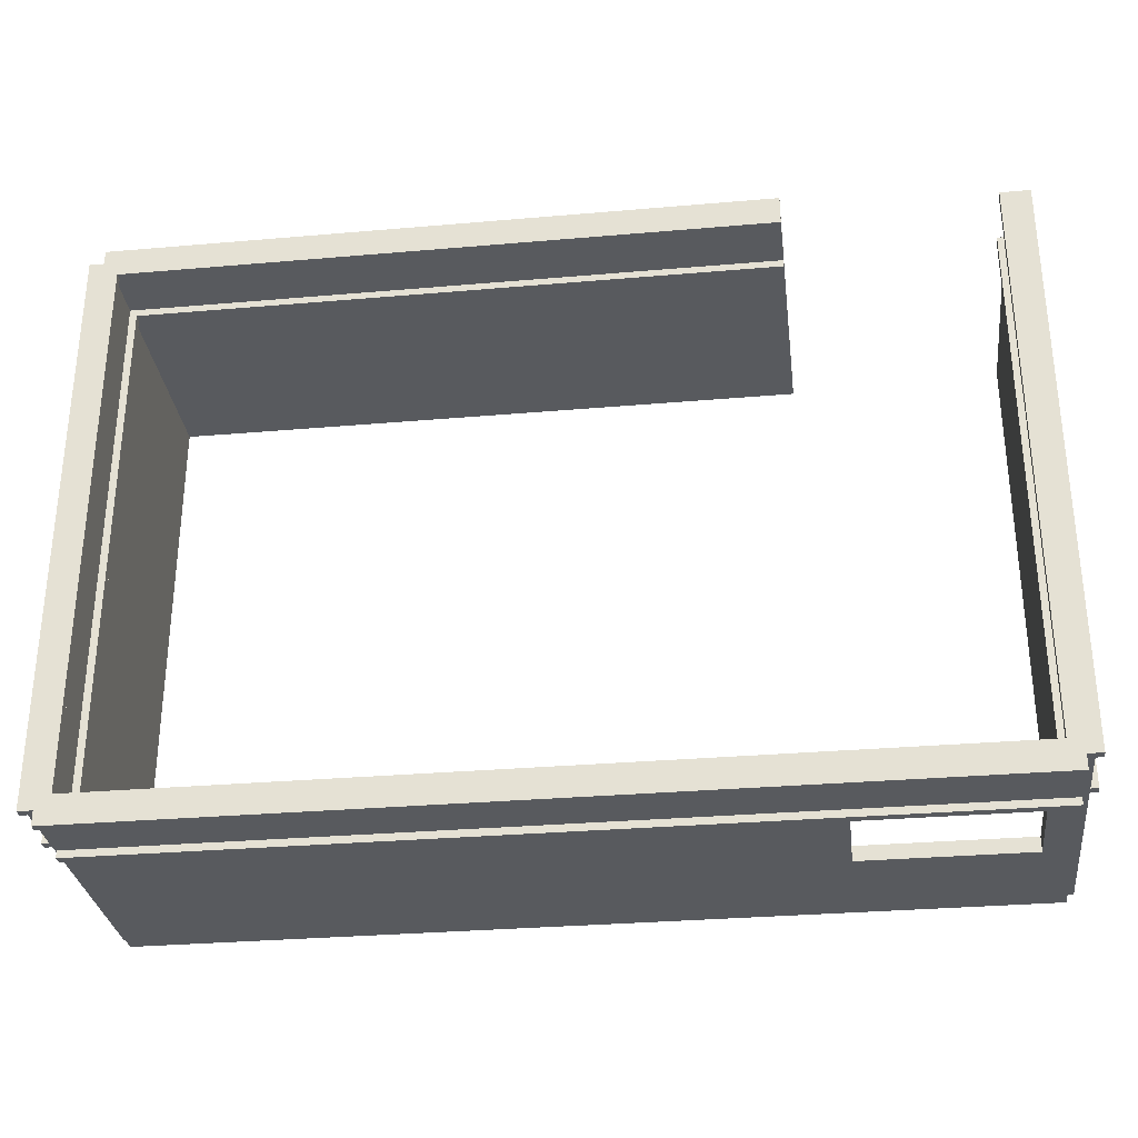
<metadata>
{"format":"obj","ext":"obj","renderer":"f3d","projection":"perspective","resolution":1024,"background":"white","views":[{"elev":-30.9,"azim":7.1,"up":"+Z"}]}
</metadata>
<code>
o pared_02_메쉬.031
v -0.75 1.1 -0.95
v 0.75 1.1 -0.95
v -0.75 3.1 -0.95
v 0.75 3.1 -0.95
v -0.75 1.614 -0.95
v 0.75 1.614 -0.95
v 0.75 1.157 -0.95
v 0.75 1.557 -0.95
v -0.75 1.557 -0.95
v -0.75 1.157 -0.95
v 0.75 1.1 -0.9
v 0.75 1.157 -0.9
v -0.75 1.157 -0.9
v -0.75 1.1 -0.9
v -0.75 1.614 -0.9
v -0.75 1.557 -0.9
v 0.75 1.557 -0.9
v 0.75 1.614 -0.9
v -0.75 1.1 -1.05
v -0.75 1.157 -1.05
v -0.75 1.157 -1.1
v -0.75 1.1 -1.1
v 0.75 1.157 -1.05
v 0.75 1.1 -1.05
v 0.75 1.1 -1.1
v 0.75 1.157 -1.1
v 0.75 1.614 -1.05
v 0.75 1.557 -1.05
v 0.75 1.557 -1.1
v 0.75 1.614 -1.1
v -0.75 1.557 -1.05
v -0.75 1.614 -1.05
v -0.75 1.614 -1.1
v -0.75 1.557 -1.1
v -0.75 3.1 -1.05
v 0.75 3.1 -1.05
f 12 14 11
f 17 15 16
f 7 11 2
f 1 13 10
f 14 2 11
f 5 16 15
f 6 17 8
f 5 4 3
f 10 8 9
f 13 7 10
f 9 17 16
f 6 15 18
f 4 35 3
f 19 10 20
f 10 31 20
f 31 5 32
f 32 3 35
f 2 19 24
f 4 27 36
f 6 28 27
f 8 23 28
f 7 24 23
f 21 25 22
f 34 30 29
f 20 22 19
f 24 26 23
f 25 19 22
f 27 29 30
f 31 33 34
f 27 35 36
f 23 31 28
f 20 26 21
f 28 34 29
f 32 30 33
f 12 13 14
f 17 18 15
f 7 12 11
f 1 14 13
f 14 1 2
f 5 9 16
f 6 18 17
f 5 6 4
f 10 7 8
f 13 12 7
f 9 8 17
f 6 5 15
f 4 36 35
f 19 1 10
f 10 9 31
f 31 9 5
f 32 5 3
f 2 1 19
f 4 6 27
f 6 8 28
f 8 7 23
f 7 2 24
f 21 26 25
f 34 33 30
f 20 21 22
f 24 25 26
f 25 24 19
f 27 28 29
f 31 32 33
f 27 32 35
f 23 20 31
f 20 23 26
f 28 31 34
f 32 27 30
o pared_02.001_메쉬.032
v 0.75 1.1 -0.95
v 2.25 1.1 -0.95
v 0.75 3.1 -0.95
v 2.25 3.1 -0.95
v 0.75 1.614 -0.95
v 2.25 1.614 -0.95
v 2.25 1.157 -0.95
v 2.25 1.557 -0.95
v 0.75 1.557 -0.95
v 0.75 1.157 -0.95
v 2.25 1.1 -0.9
v 2.25 1.157 -0.9
v 0.75 1.157 -0.9
v 0.75 1.1 -0.9
v 0.75 1.614 -0.9
v 0.75 1.557 -0.9
v 2.25 1.557 -0.9
v 2.25 1.614 -0.9
v 0.75 1.1 -1.05
v 0.75 1.157 -1.05
v 0.75 1.157 -1.1
v 0.75 1.1 -1.1
v 2.25 1.157 -1.05
v 2.25 1.1 -1.05
v 2.25 1.1 -1.1
v 2.25 1.157 -1.1
v 2.25 1.614 -1.05
v 2.25 1.557 -1.05
v 2.25 1.557 -1.1
v 2.25 1.614 -1.1
v 0.75 1.557 -1.05
v 0.75 1.614 -1.05
v 0.75 1.614 -1.1
v 0.75 1.557 -1.1
v 0.75 3.1 -1.05
v 2.25 3.1 -1.05
f 48 50 47
f 53 51 52
f 43 47 38
f 37 49 46
f 50 38 47
f 41 52 51
f 42 53 44
f 41 40 39
f 46 44 45
f 49 43 46
f 45 53 52
f 42 51 54
f 40 71 39
f 55 46 56
f 46 67 56
f 67 41 68
f 68 39 71
f 38 55 60
f 40 63 72
f 42 64 63
f 44 59 64
f 43 60 59
f 57 61 58
f 70 66 65
f 56 58 55
f 60 62 59
f 61 55 58
f 63 65 66
f 67 69 70
f 63 71 72
f 59 67 64
f 56 62 57
f 64 70 65
f 68 66 69
f 48 49 50
f 53 54 51
f 43 48 47
f 37 50 49
f 50 37 38
f 41 45 52
f 42 54 53
f 41 42 40
f 46 43 44
f 49 48 43
f 45 44 53
f 42 41 51
f 40 72 71
f 55 37 46
f 46 45 67
f 67 45 41
f 68 41 39
f 38 37 55
f 40 42 63
f 42 44 64
f 44 43 59
f 43 38 60
f 57 62 61
f 70 69 66
f 56 57 58
f 60 61 62
f 61 60 55
f 63 64 65
f 67 68 69
f 63 68 71
f 59 56 67
f 56 59 62
f 64 67 70
f 68 63 66
o pared_02.002_메쉬.033
v 2.25 1.1 -0.95
v 3.75 1.1 -0.95
v 2.25 3.1 -0.95
v 3.75 3.1 -0.95
v 2.25 1.614 -0.95
v 3.75 1.614 -0.95
v 3.75 1.157 -0.95
v 3.75 1.557 -0.95
v 2.25 1.557 -0.95
v 2.25 1.157 -0.95
v 3.75 1.1 -0.9
v 3.75 1.157 -0.9
v 2.25 1.157 -0.9
v 2.25 1.1 -0.9
v 2.25 1.614 -0.9
v 2.25 1.557 -0.9
v 3.75 1.557 -0.9
v 3.75 1.614 -0.9
v 2.25 1.1 -1.05
v 2.25 1.157 -1.05
v 2.25 1.157 -1.1
v 2.25 1.1 -1.1
v 3.75 1.157 -1.05
v 3.75 1.1 -1.05
v 3.75 1.1 -1.1
v 3.75 1.157 -1.1
v 3.75 1.614 -1.05
v 3.75 1.557 -1.05
v 3.75 1.557 -1.1
v 3.75 1.614 -1.1
v 2.25 1.557 -1.05
v 2.25 1.614 -1.05
v 2.25 1.614 -1.1
v 2.25 1.557 -1.1
v 2.25 3.1 -1.05
v 3.75 3.1 -1.05
f 84 86 83
f 89 87 88
f 79 83 74
f 73 85 82
f 86 74 83
f 77 88 87
f 78 89 80
f 77 76 75
f 82 80 81
f 85 79 82
f 81 89 88
f 78 87 90
f 76 107 75
f 91 82 92
f 82 103 92
f 103 77 104
f 104 75 107
f 74 91 96
f 76 99 108
f 78 100 99
f 80 95 100
f 79 96 95
f 93 97 94
f 106 102 101
f 92 94 91
f 96 98 95
f 97 91 94
f 99 101 102
f 103 105 106
f 99 107 108
f 95 103 100
f 92 98 93
f 100 106 101
f 104 102 105
f 84 85 86
f 89 90 87
f 79 84 83
f 73 86 85
f 86 73 74
f 77 81 88
f 78 90 89
f 77 78 76
f 82 79 80
f 85 84 79
f 81 80 89
f 78 77 87
f 76 108 107
f 91 73 82
f 82 81 103
f 103 81 77
f 104 77 75
f 74 73 91
f 76 78 99
f 78 80 100
f 80 79 95
f 79 74 96
f 93 98 97
f 106 105 102
f 92 93 94
f 96 97 98
f 97 96 91
f 99 100 101
f 103 104 105
f 99 104 107
f 95 92 103
f 92 95 98
f 100 103 106
f 104 99 102
o pared_02.003_메쉬.034
v -0.7 1.1 -1
v -0.7 1.1 -3
v -0.7 3.1 -1
v -0.7 3.1 -3
v -0.7 1.614 -1
v -0.7 1.614 -3
v -0.7 1.157 -3
v -0.7 1.557 -3
v -0.7 1.557 -1
v -0.7 1.157 -1
v -0.65 1.1 -3
v -0.65 1.157 -3
v -0.65 1.157 -1
v -0.65 1.1 -1
v -0.65 1.614 -1
v -0.65 1.557 -1
v -0.65 1.557 -3
v -0.65 1.614 -3
v -0.8 1.1 -1
v -0.8 1.157 -1
v -0.85 1.157 -1
v -0.85 1.1 -1
v -0.8 1.157 -3
v -0.8 1.1 -3
v -0.85 1.1 -3
v -0.85 1.157 -3
v -0.8 1.614 -3
v -0.8 1.557 -3
v -0.85 1.557 -3
v -0.85 1.614 -3
v -0.8 1.557 -1
v -0.8 1.614 -1
v -0.85 1.614 -1
v -0.85 1.557 -1
v -0.8 3.1 -1
v -0.8 3.1 -3
f 120 122 119
f 125 123 124
f 115 119 110
f 109 121 118
f 122 110 119
f 113 124 123
f 114 125 116
f 113 112 111
f 118 116 117
f 121 115 118
f 117 125 124
f 114 123 126
f 112 143 111
f 127 118 128
f 118 139 128
f 139 113 140
f 140 111 143
f 110 127 132
f 112 135 144
f 114 136 135
f 116 131 136
f 115 132 131
f 129 133 130
f 142 138 137
f 128 130 127
f 132 134 131
f 133 127 130
f 135 137 138
f 139 141 142
f 135 143 144
f 131 139 136
f 128 134 129
f 136 142 137
f 140 138 141
f 120 121 122
f 125 126 123
f 115 120 119
f 109 122 121
f 122 109 110
f 113 117 124
f 114 126 125
f 113 114 112
f 118 115 116
f 121 120 115
f 117 116 125
f 114 113 123
f 112 144 143
f 127 109 118
f 118 117 139
f 139 117 113
f 140 113 111
f 110 109 127
f 112 114 135
f 114 116 136
f 116 115 131
f 115 110 132
f 129 134 133
f 142 141 138
f 128 129 130
f 132 133 134
f 133 132 127
f 135 136 137
f 139 140 141
f 135 140 143
f 131 128 139
f 128 131 134
f 136 139 142
f 140 135 138
o pared_02.004_메쉬.035
v -0.7 1.1 -3
v -0.7 1.1 -5
v -0.7 3.1 -3
v -0.7 3.1 -5
v -0.7 1.614 -3
v -0.7 1.614 -5
v -0.7 1.157 -5
v -0.7 1.557 -5
v -0.7 1.557 -3
v -0.7 1.157 -3
v -0.65 1.1 -5
v -0.65 1.157 -5
v -0.65 1.157 -3
v -0.65 1.1 -3
v -0.65 1.614 -3
v -0.65 1.557 -3
v -0.65 1.557 -5
v -0.65 1.614 -5
v -0.8 1.1 -3
v -0.8 1.157 -3
v -0.85 1.157 -3
v -0.85 1.1 -3
v -0.8 1.157 -5
v -0.8 1.1 -5
v -0.85 1.1 -5
v -0.85 1.157 -5
v -0.8 1.614 -5
v -0.8 1.557 -5
v -0.85 1.557 -5
v -0.85 1.614 -5
v -0.8 1.557 -3
v -0.8 1.614 -3
v -0.85 1.614 -3
v -0.85 1.557 -3
v -0.8 3.1 -3
v -0.8 3.1 -5
f 156 158 155
f 161 159 160
f 151 155 146
f 145 157 154
f 158 146 155
f 149 160 159
f 150 161 152
f 149 148 147
f 154 152 153
f 157 151 154
f 153 161 160
f 150 159 162
f 148 179 147
f 163 154 164
f 154 175 164
f 175 149 176
f 176 147 179
f 146 163 168
f 148 171 180
f 150 172 171
f 152 167 172
f 151 168 167
f 165 169 166
f 178 174 173
f 164 166 163
f 168 170 167
f 169 163 166
f 171 173 174
f 175 177 178
f 171 179 180
f 167 175 172
f 164 170 165
f 172 178 173
f 176 174 177
f 156 157 158
f 161 162 159
f 151 156 155
f 145 158 157
f 158 145 146
f 149 153 160
f 150 162 161
f 149 150 148
f 154 151 152
f 157 156 151
f 153 152 161
f 150 149 159
f 148 180 179
f 163 145 154
f 154 153 175
f 175 153 149
f 176 149 147
f 146 145 163
f 148 150 171
f 150 152 172
f 152 151 167
f 151 146 168
f 165 170 169
f 178 177 174
f 164 165 166
f 168 169 170
f 169 168 163
f 171 172 173
f 175 176 177
f 171 176 179
f 167 164 175
f 164 167 170
f 172 175 178
f 176 171 174
o pared_02.005_메쉬.036
v 2.25 1.1 -4.95
v 3.75 1.1 -4.95
v 2.25 3.1 -4.95
v 3.75 3.1 -4.95
v 2.25 1.614 -4.95
v 3.75 1.614 -4.95
v 3.75 1.157 -4.95
v 3.75 1.557 -4.95
v 2.25 1.557 -4.95
v 2.25 1.157 -4.95
v 3.75 1.1 -4.9
v 3.75 1.157 -4.9
v 2.25 1.157 -4.9
v 2.25 1.1 -4.9
v 2.25 1.614 -4.9
v 2.25 1.557 -4.9
v 3.75 1.557 -4.9
v 3.75 1.614 -4.9
v 2.25 1.1 -5.05
v 2.25 1.157 -5.05
v 2.25 1.157 -5.1
v 2.25 1.1 -5.1
v 3.75 1.157 -5.05
v 3.75 1.1 -5.05
v 3.75 1.1 -5.1
v 3.75 1.157 -5.1
v 3.75 1.614 -5.05
v 3.75 1.557 -5.05
v 3.75 1.557 -5.1
v 3.75 1.614 -5.1
v 2.25 1.557 -5.05
v 2.25 1.614 -5.05
v 2.25 1.614 -5.1
v 2.25 1.557 -5.1
v 2.25 3.1 -5.05
v 3.75 3.1 -5.05
f 192 194 191
f 197 195 196
f 187 191 182
f 181 193 190
f 194 182 191
f 185 196 195
f 186 197 188
f 185 184 183
f 190 188 189
f 193 187 190
f 189 197 196
f 186 195 198
f 184 215 183
f 199 190 200
f 190 211 200
f 211 185 212
f 212 183 215
f 182 199 204
f 184 207 216
f 186 208 207
f 188 203 208
f 187 204 203
f 201 205 202
f 214 210 209
f 200 202 199
f 204 206 203
f 205 199 202
f 207 209 210
f 211 213 214
f 207 215 216
f 203 211 208
f 200 206 201
f 208 214 209
f 212 210 213
f 192 193 194
f 197 198 195
f 187 192 191
f 181 194 193
f 194 181 182
f 185 189 196
f 186 198 197
f 185 186 184
f 190 187 188
f 193 192 187
f 189 188 197
f 186 185 195
f 184 216 215
f 199 181 190
f 190 189 211
f 211 189 185
f 212 185 183
f 182 181 199
f 184 186 207
f 186 188 208
f 188 187 203
f 187 182 204
f 201 206 205
f 214 213 210
f 200 201 202
f 204 205 206
f 205 204 199
f 207 208 209
f 211 212 213
f 207 212 215
f 203 200 211
f 200 203 206
f 208 211 214
f 212 207 210
o pared_02.006_메쉬.037
v 0.75 1.1 -4.95
v 2.25 1.1 -4.95
v 0.75 3.1 -4.95
v 2.25 3.1 -4.95
v 0.75 1.614 -4.95
v 2.25 1.614 -4.95
v 2.25 1.157 -4.95
v 2.25 1.557 -4.95
v 0.75 1.557 -4.95
v 0.75 1.157 -4.95
v 2.25 1.1 -4.9
v 2.25 1.157 -4.9
v 0.75 1.157 -4.9
v 0.75 1.1 -4.9
v 0.75 1.614 -4.9
v 0.75 1.557 -4.9
v 2.25 1.557 -4.9
v 2.25 1.614 -4.9
v 0.75 1.1 -5.05
v 0.75 1.157 -5.05
v 0.75 1.157 -5.1
v 0.75 1.1 -5.1
v 2.25 1.157 -5.05
v 2.25 1.1 -5.05
v 2.25 1.1 -5.1
v 2.25 1.157 -5.1
v 2.25 1.614 -5.05
v 2.25 1.557 -5.05
v 2.25 1.557 -5.1
v 2.25 1.614 -5.1
v 0.75 1.557 -5.05
v 0.75 1.614 -5.05
v 0.75 1.614 -5.1
v 0.75 1.557 -5.1
v 0.75 3.1 -5.05
v 2.25 3.1 -5.05
f 228 230 227
f 233 231 232
f 223 227 218
f 217 229 226
f 230 218 227
f 221 232 231
f 222 233 224
f 221 220 219
f 226 224 225
f 229 223 226
f 225 233 232
f 222 231 234
f 220 251 219
f 235 226 236
f 226 247 236
f 247 221 248
f 248 219 251
f 218 235 240
f 220 243 252
f 222 244 243
f 224 239 244
f 223 240 239
f 237 241 238
f 250 246 245
f 236 238 235
f 240 242 239
f 241 235 238
f 243 245 246
f 247 249 250
f 243 251 252
f 239 247 244
f 236 242 237
f 244 250 245
f 248 246 249
f 228 229 230
f 233 234 231
f 223 228 227
f 217 230 229
f 230 217 218
f 221 225 232
f 222 234 233
f 221 222 220
f 226 223 224
f 229 228 223
f 225 224 233
f 222 221 231
f 220 252 251
f 235 217 226
f 226 225 247
f 247 225 221
f 248 221 219
f 218 217 235
f 220 222 243
f 222 224 244
f 224 223 239
f 223 218 240
f 237 242 241
f 250 249 246
f 236 237 238
f 240 241 242
f 241 240 235
f 243 244 245
f 247 248 249
f 243 248 251
f 239 236 247
f 236 239 242
f 244 247 250
f 248 243 246
o pared_02.007_메쉬.038
v -0.75 1.1 -4.95
v 0.75 1.1 -4.95
v -0.75 3.1 -4.95
v 0.75 3.1 -4.95
v -0.75 1.614 -4.95
v 0.75 1.614 -4.95
v 0.75 1.157 -4.95
v 0.75 1.557 -4.95
v -0.75 1.557 -4.95
v -0.75 1.157 -4.95
v 0.75 1.1 -4.9
v 0.75 1.157 -4.9
v -0.75 1.157 -4.9
v -0.75 1.1 -4.9
v -0.75 1.614 -4.9
v -0.75 1.557 -4.9
v 0.75 1.557 -4.9
v 0.75 1.614 -4.9
v -0.75 1.1 -5.05
v -0.75 1.157 -5.05
v -0.75 1.157 -5.1
v -0.75 1.1 -5.1
v 0.75 1.157 -5.05
v 0.75 1.1 -5.05
v 0.75 1.1 -5.1
v 0.75 1.157 -5.1
v 0.75 1.614 -5.05
v 0.75 1.557 -5.05
v 0.75 1.557 -5.1
v 0.75 1.614 -5.1
v -0.75 1.557 -5.05
v -0.75 1.614 -5.05
v -0.75 1.614 -5.1
v -0.75 1.557 -5.1
v -0.75 3.1 -5.05
v 0.75 3.1 -5.05
f 264 266 263
f 269 267 268
f 259 263 254
f 253 265 262
f 266 254 263
f 257 268 267
f 258 269 260
f 257 256 255
f 262 260 261
f 265 259 262
f 261 269 268
f 258 267 270
f 256 287 255
f 271 262 272
f 262 283 272
f 283 257 284
f 284 255 287
f 254 271 276
f 256 279 288
f 258 280 279
f 260 275 280
f 259 276 275
f 273 277 274
f 286 282 281
f 272 274 271
f 276 278 275
f 277 271 274
f 279 281 282
f 283 285 286
f 279 287 288
f 275 283 280
f 272 278 273
f 280 286 281
f 284 282 285
f 264 265 266
f 269 270 267
f 259 264 263
f 253 266 265
f 266 253 254
f 257 261 268
f 258 270 269
f 257 258 256
f 262 259 260
f 265 264 259
f 261 260 269
f 258 257 267
f 256 288 287
f 271 253 262
f 262 261 283
f 283 261 257
f 284 257 255
f 254 253 271
f 256 258 279
f 258 260 280
f 260 259 275
f 259 254 276
f 273 278 277
f 286 285 282
f 272 273 274
f 276 277 278
f 277 276 271
f 279 280 281
f 283 284 285
f 279 284 287
f 275 272 283
f 272 275 278
f 280 283 286
f 284 279 282
o pared_ventana_01_메쉬.040
v 3.75 1.1 -4.95
v 5.25 1.1 -4.95
v 3.75 3.1 -4.95
v 5.25 3.1 -4.95
v 3.75 1.614 -4.95
v 5.25 1.614 -4.95
v 5.25 1.157 -4.95
v 5.25 1.557 -4.95
v 3.75 1.557 -4.95
v 3.75 1.157 -4.95
v 5.25 1.1 -4.9
v 5.25 1.157 -4.9
v 3.75 1.157 -4.9
v 3.75 1.1 -4.9
v 3.75 1.614 -4.9
v 3.75 1.557 -4.9
v 5.25 1.557 -4.9
v 5.25 1.614 -4.9
v 3.75 1.1 -5.05
v 3.75 1.157 -5.05
v 3.75 1.157 -5.1
v 3.75 1.1 -5.1
v 5.25 1.157 -5.05
v 5.25 1.1 -5.05
v 5.25 1.1 -5.1
v 5.25 1.157 -5.1
v 5.25 1.614 -5.05
v 5.25 1.557 -5.05
v 5.25 1.557 -5.1
v 5.25 1.614 -5.1
v 3.75 1.557 -5.05
v 3.75 1.614 -5.05
v 3.75 1.614 -5.1
v 3.75 1.557 -5.1
v 3.75 3.1 -5.05
v 5.25 3.1 -5.05
v 3.75 2.3 -4.95
v 3.75 1.671 -4.95
v 5.25 1.671 -4.95
v 5.25 2.3 -4.95
v 3.75 2.3 -5.05
v 3.75 1.671 -5.05
v 5.25 1.671 -5.05
v 5.25 2.3 -5.05
v 5.062 1.157 -4.9
v 3.938 1.157 -4.9
v 3.938 1.1 -4.9
v 5.062 1.1 -4.9
v 3.938 1.557 -4.9
v 5.062 1.557 -4.9
v 5.062 1.614 -4.9
v 3.938 1.614 -4.9
v 3.938 1.1 -4.95
v 5.062 1.1 -4.95
v 3.938 1.614 -4.95
v 5.062 1.614 -4.95
v 5.062 3.1 -4.95
v 3.938 3.1 -4.95
v 3.938 1.157 -4.95
v 5.062 1.157 -4.95
v 5.062 1.557 -4.95
v 3.938 1.557 -4.95
v 5.062 3.1 -5.05
v 3.938 3.1 -5.05
v 3.938 1.1 -5.05
v 5.062 1.1 -5.05
v 3.938 1.157 -5.1
v 5.062 1.157 -5.1
v 5.062 1.1 -5.1
v 3.938 1.1 -5.1
v 5.062 1.557 -5.1
v 3.938 1.557 -5.1
v 3.938 1.614 -5.1
v 5.062 1.614 -5.1
v 5.062 1.614 -5.05
v 3.938 1.614 -5.05
v 5.062 1.157 -5.05
v 3.938 1.157 -5.05
v 3.938 1.557 -5.05
v 5.062 1.557 -5.05
v 3.938 1.671 -4.95
v 5.062 1.671 -4.95
v 5.062 2.3 -4.95
v 3.938 2.3 -4.95
v 5.062 1.671 -5.05
v 3.938 1.671 -5.05
v 3.938 2.3 -5.05
v 5.062 2.3 -5.05
f 335 333 334
f 339 337 338
f 295 299 290
f 289 301 298
f 335 342 336
f 293 304 303
f 294 305 296
f 349 347 348
f 348 334 333
f 338 350 349
f 340 344 343
f 351 346 345
f 307 298 308
f 298 319 308
f 319 293 320
f 329 326 325
f 353 342 341
f 331 328 327
f 294 316 315
f 296 311 316
f 295 312 311
f 357 355 356
f 361 359 360
f 308 310 307
f 312 314 311
f 357 353 358
f 315 317 318
f 319 321 322
f 367 365 366
f 365 355 366
f 367 359 368
f 363 361 364
f 370 343 344
f 372 345 346
f 323 325 291
f 320 326 330
f 294 331 327
f 324 328 332
f 374 363 364
f 376 352 351
f 302 334 301
f 300 336 299
f 306 338 305
f 304 340 303
f 289 335 302
f 299 342 290
f 328 370 327
f 326 372 325
f 296 348 295
f 297 347 350
f 300 348 333
f 298 334 347
f 296 338 349
f 304 350 337
f 293 340 343
f 306 344 339
f 324 345 292
f 291 352 323
f 307 341 289
f 290 354 312
f 313 356 314
f 309 358 310
f 321 360 322
f 317 362 318
f 313 354 357
f 307 358 353
f 329 374 330
f 331 376 332
f 319 366 308
f 311 368 316
f 311 356 365
f 309 366 355
f 319 360 367
f 317 368 359
f 315 362 363
f 321 364 361
f 327 344 294
f 293 369 326
f 325 346 291
f 292 371 328
f 330 364 320
f 315 373 331
f 332 351 324
f 323 375 329
f 369 373 374
f 370 376 373
f 371 375 376
f 372 374 375
f 335 336 333
f 339 340 337
f 295 300 299
f 289 302 301
f 335 341 342
f 293 297 304
f 294 306 305
f 349 350 347
f 348 347 334
f 338 337 350
f 340 339 344
f 351 352 346
f 307 289 298
f 298 297 319
f 319 297 293
f 329 330 326
f 353 354 342
f 331 332 328
f 294 296 316
f 296 295 311
f 295 290 312
f 357 358 355
f 361 362 359
f 308 309 310
f 312 313 314
f 357 354 353
f 315 316 317
f 319 320 321
f 367 368 365
f 365 356 355
f 367 360 359
f 363 362 361
f 370 369 343
f 372 371 345
f 323 329 325
f 320 293 326
f 294 315 331
f 324 292 328
f 374 373 363
f 376 375 352
f 302 335 334
f 300 333 336
f 306 339 338
f 304 337 340
f 289 341 335
f 299 336 342
f 328 371 370
f 326 369 372
f 296 349 348
f 297 298 347
f 300 295 348
f 298 301 334
f 296 305 338
f 304 297 350
f 293 303 340
f 306 294 344
f 324 351 345
f 291 346 352
f 307 353 341
f 290 342 354
f 313 357 356
f 309 355 358
f 321 361 360
f 317 359 362
f 313 312 354
f 307 310 358
f 329 375 374
f 331 373 376
f 319 367 366
f 311 365 368
f 311 314 356
f 309 308 366
f 319 322 360
f 317 316 368
f 315 318 362
f 321 320 364
f 327 370 344
f 293 343 369
f 325 372 346
f 292 345 371
f 330 374 364
f 315 363 373
f 332 376 351
f 323 352 375
f 369 370 373
f 370 371 376
f 371 372 375
f 372 369 374
o pared_02.008_메쉬.043
v 5.3 1.1 -3
v 5.3 1.1 -5
v 5.3 3.1 -3
v 5.3 3.1 -5
v 5.3 1.614 -3
v 5.3 1.614 -5
v 5.3 1.157 -5
v 5.3 1.557 -5
v 5.3 1.557 -3
v 5.3 1.157 -3
v 5.35 1.1 -5
v 5.35 1.157 -5
v 5.35 1.157 -3
v 5.35 1.1 -3
v 5.35 1.614 -3
v 5.35 1.557 -3
v 5.35 1.557 -5
v 5.35 1.614 -5
v 5.2 1.1 -3
v 5.2 1.157 -3
v 5.15 1.157 -3
v 5.15 1.1 -3
v 5.2 1.157 -5
v 5.2 1.1 -5
v 5.15 1.1 -5
v 5.15 1.157 -5
v 5.2 1.614 -5
v 5.2 1.557 -5
v 5.15 1.557 -5
v 5.15 1.614 -5
v 5.2 1.557 -3
v 5.2 1.614 -3
v 5.15 1.614 -3
v 5.15 1.557 -3
v 5.2 3.1 -3
v 5.2 3.1 -5
f 388 390 387
f 393 391 392
f 383 387 378
f 377 389 386
f 390 378 387
f 381 392 391
f 382 393 384
f 381 380 379
f 386 384 385
f 389 383 386
f 385 393 392
f 382 391 394
f 380 411 379
f 395 386 396
f 386 407 396
f 407 381 408
f 408 379 411
f 378 395 400
f 380 403 412
f 382 404 403
f 384 399 404
f 383 400 399
f 397 401 398
f 410 406 405
f 396 398 395
f 400 402 399
f 401 395 398
f 403 405 406
f 407 409 410
f 403 411 412
f 399 407 404
f 396 402 397
f 404 410 405
f 408 406 409
f 388 389 390
f 393 394 391
f 383 388 387
f 377 390 389
f 390 377 378
f 381 385 392
f 382 394 393
f 381 382 380
f 386 383 384
f 389 388 383
f 385 384 393
f 382 381 391
f 380 412 411
f 395 377 386
f 386 385 407
f 407 385 381
f 408 381 379
f 378 377 395
f 380 382 403
f 382 384 404
f 384 383 399
f 383 378 400
f 397 402 401
f 410 409 406
f 396 397 398
f 400 401 402
f 401 400 395
f 403 404 405
f 407 408 409
f 403 408 411
f 399 396 407
f 396 399 402
f 404 407 410
f 408 403 406
o pared_02.009_메쉬.044
v 5.3 1.1 -1
v 5.3 1.1 -3
v 5.3 3.1 -1
v 5.3 3.1 -3
v 5.3 1.614 -1
v 5.3 1.614 -3
v 5.3 1.157 -3
v 5.3 1.557 -3
v 5.3 1.557 -1
v 5.3 1.157 -1
v 5.35 1.1 -3
v 5.35 1.157 -3
v 5.35 1.157 -1
v 5.35 1.1 -1
v 5.35 1.614 -1
v 5.35 1.557 -1
v 5.35 1.557 -3
v 5.35 1.614 -3
v 5.2 1.1 -1
v 5.2 1.157 -1
v 5.15 1.157 -1
v 5.15 1.1 -1
v 5.2 1.157 -3
v 5.2 1.1 -3
v 5.15 1.1 -3
v 5.15 1.157 -3
v 5.2 1.614 -3
v 5.2 1.557 -3
v 5.15 1.557 -3
v 5.15 1.614 -3
v 5.2 1.557 -1
v 5.2 1.614 -1
v 5.15 1.614 -1
v 5.15 1.557 -1
v 5.2 3.1 -1
v 5.2 3.1 -3
f 424 426 423
f 429 427 428
f 419 423 414
f 413 425 422
f 426 414 423
f 417 428 427
f 418 429 420
f 417 416 415
f 422 420 421
f 425 419 422
f 421 429 428
f 418 427 430
f 416 447 415
f 431 422 432
f 422 443 432
f 443 417 444
f 444 415 447
f 414 431 436
f 416 439 448
f 418 440 439
f 420 435 440
f 419 436 435
f 433 437 434
f 446 442 441
f 432 434 431
f 436 438 435
f 437 431 434
f 439 441 442
f 443 445 446
f 439 447 448
f 435 443 440
f 432 438 433
f 440 446 441
f 444 442 445
f 424 425 426
f 429 430 427
f 419 424 423
f 413 426 425
f 426 413 414
f 417 421 428
f 418 430 429
f 417 418 416
f 422 419 420
f 425 424 419
f 421 420 429
f 418 417 427
f 416 448 447
f 431 413 422
f 422 421 443
f 443 421 417
f 444 417 415
f 414 413 431
f 416 418 439
f 418 420 440
f 420 419 435
f 419 414 436
f 433 438 437
f 446 445 442
f 432 433 434
f 436 437 438
f 437 436 431
f 439 440 441
f 443 444 445
f 439 444 447
f 435 432 443
f 432 435 438
f 440 443 446
f 444 439 442

</code>
